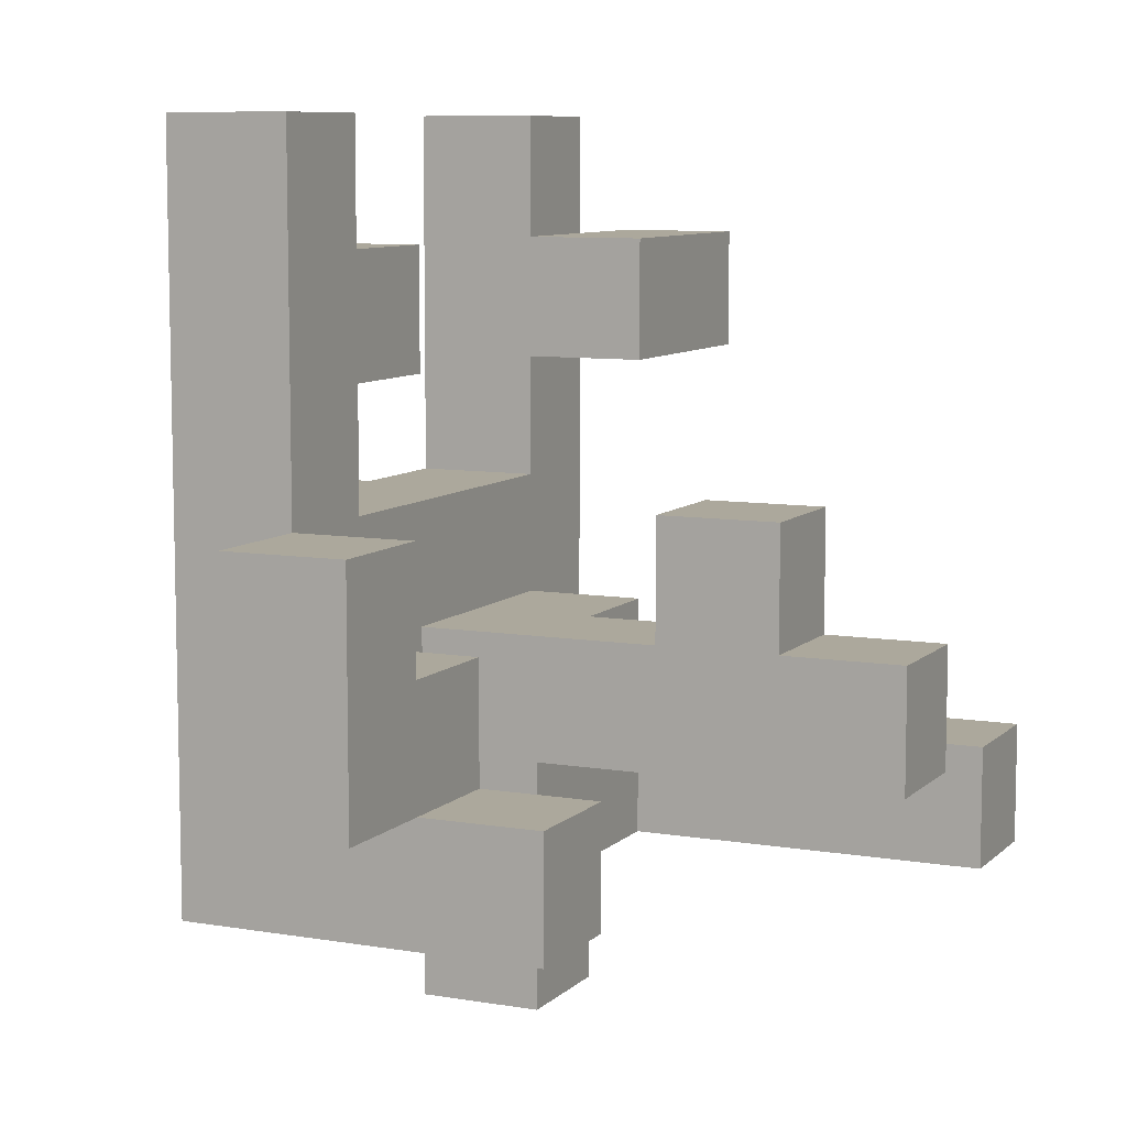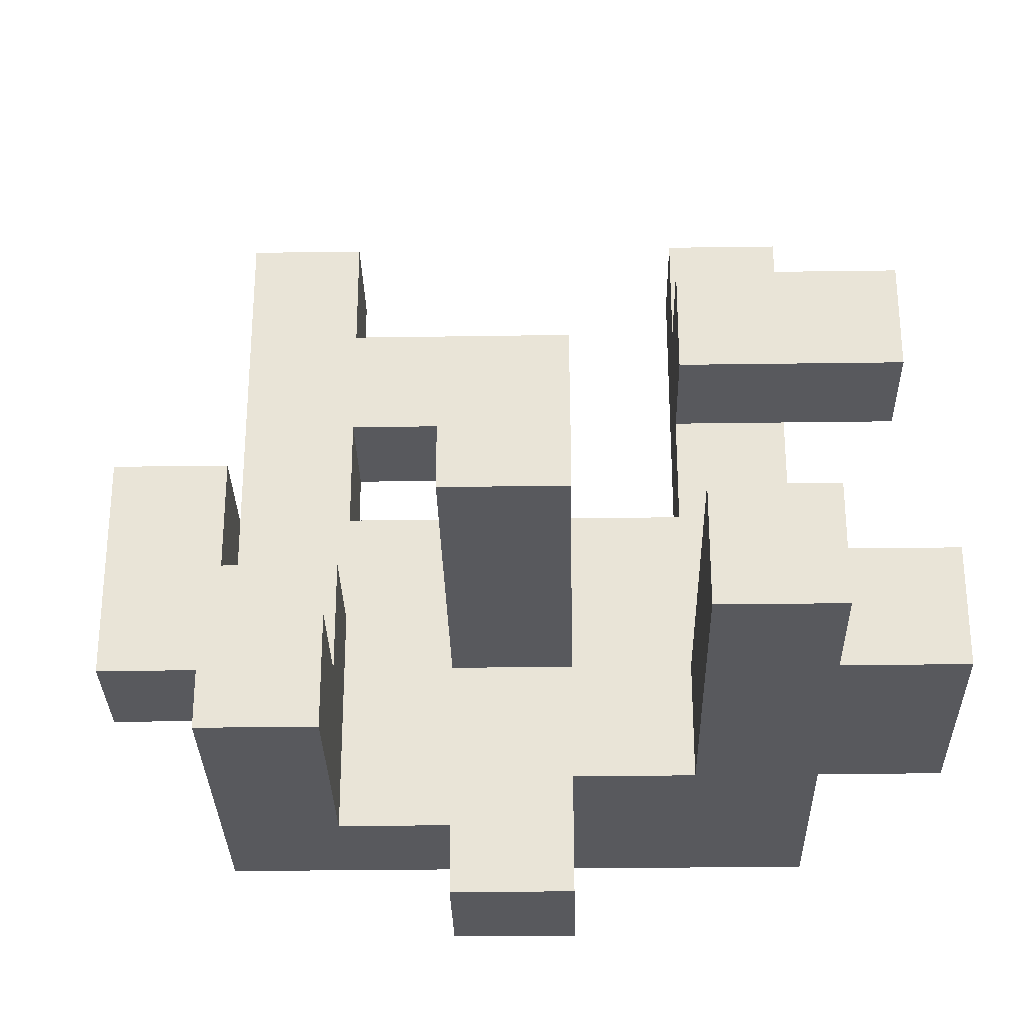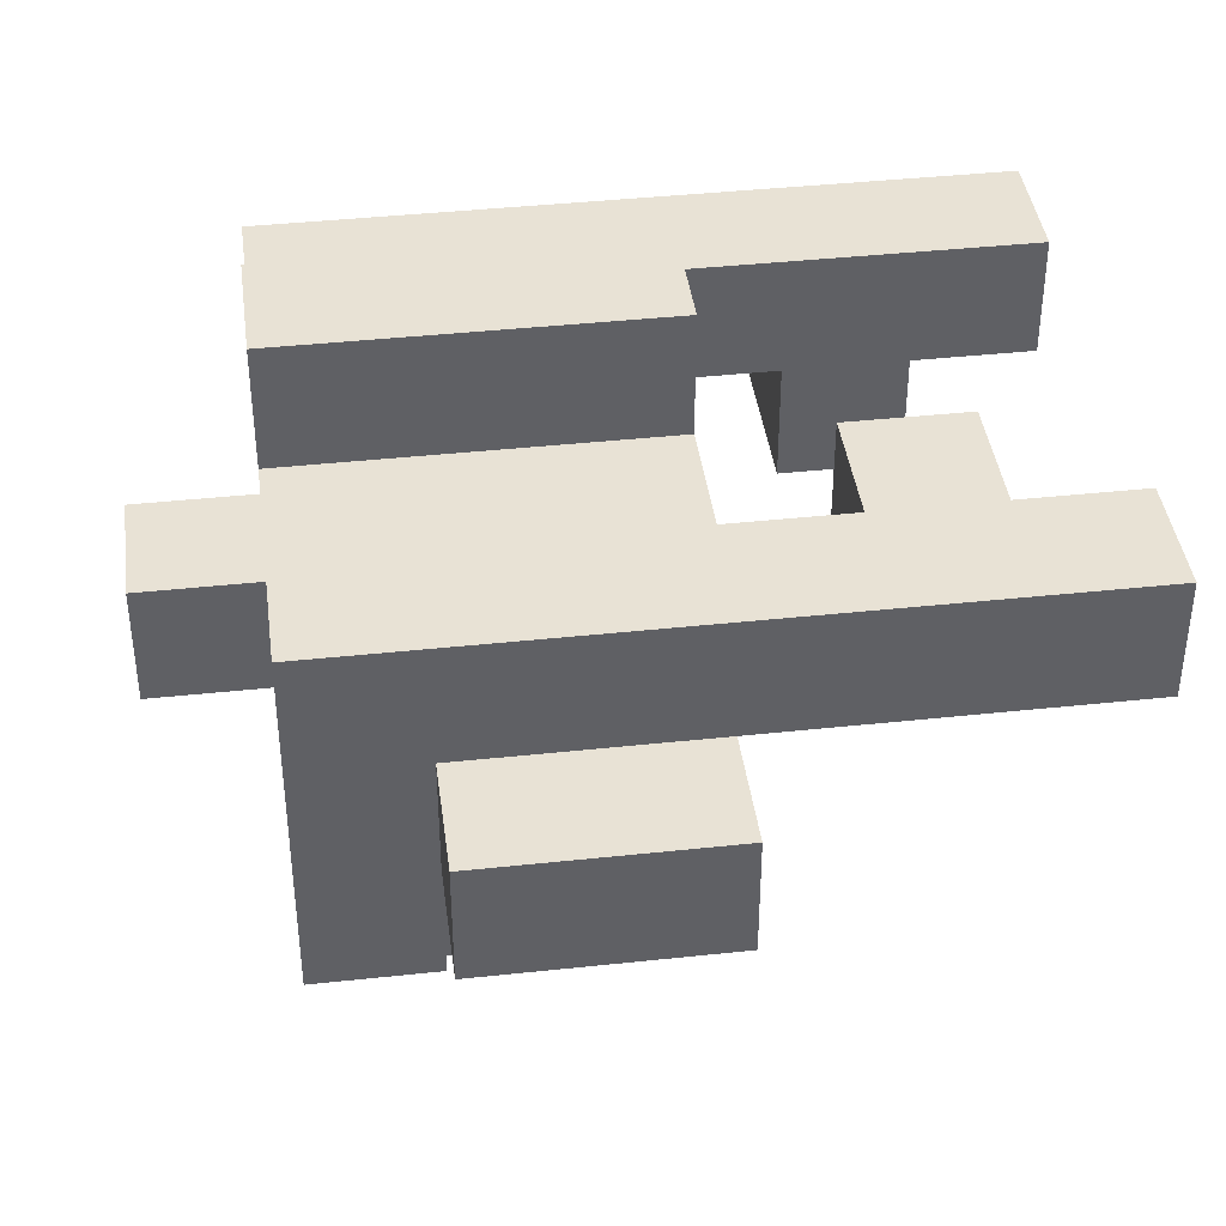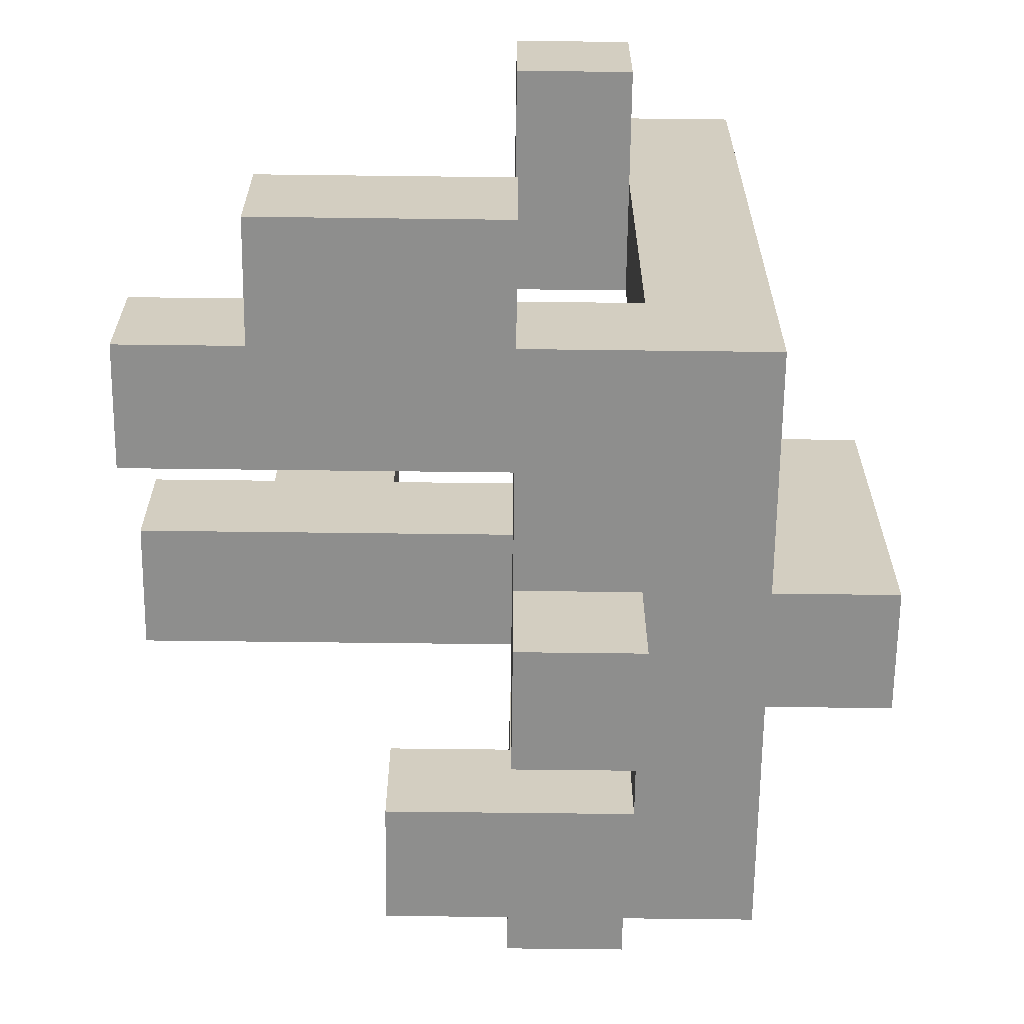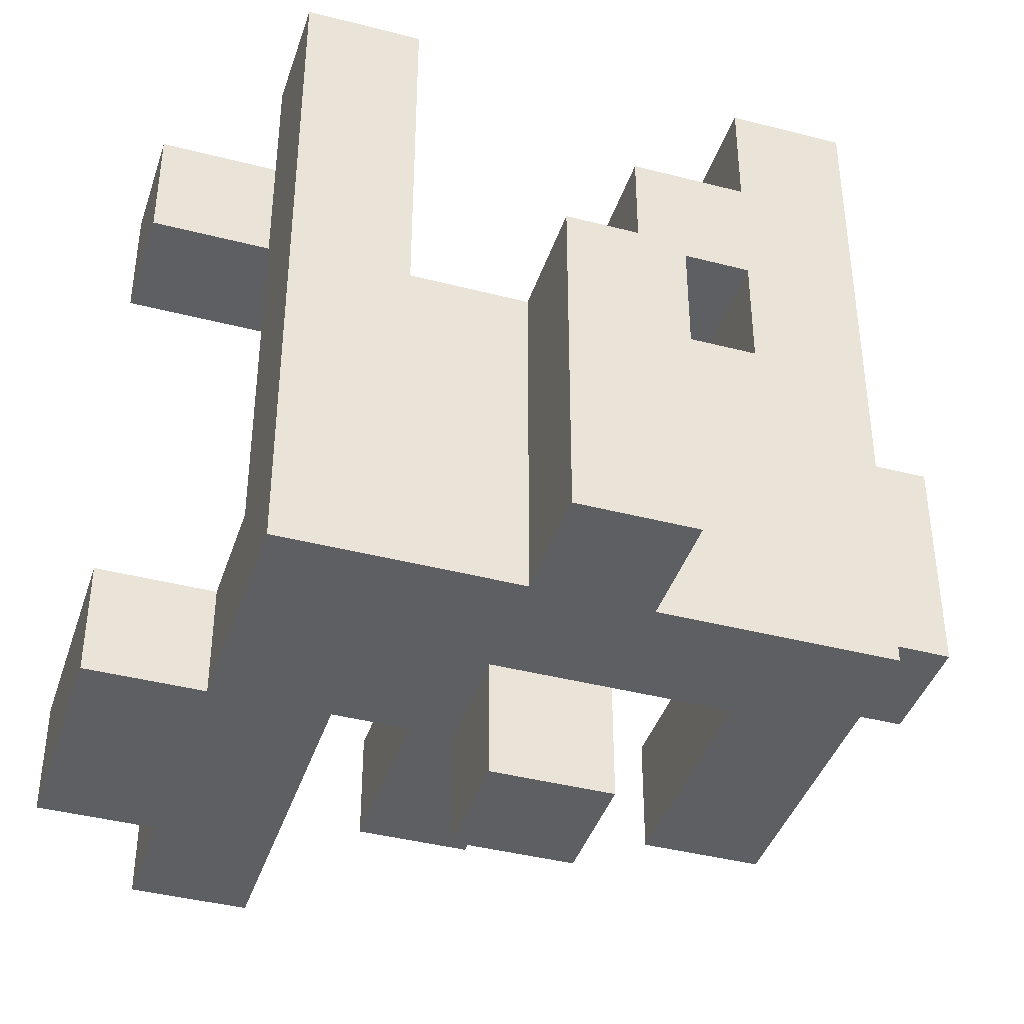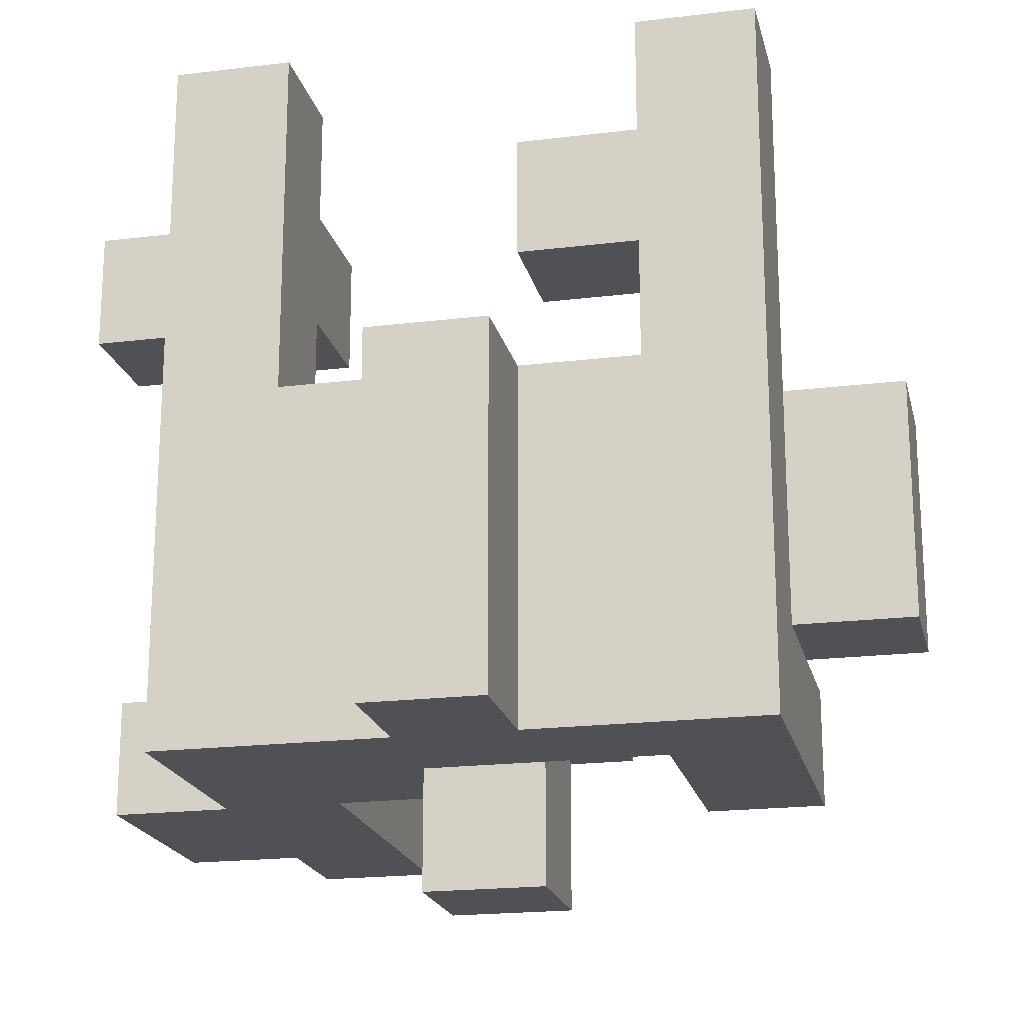
<metadata>
{"format":"obj","ext":"obj","renderer":"f3d","projection":"perspective","resolution":1024,"background":"white","views":[{"elev":8.5,"azim":-65.2,"up":"+Z"},{"elev":-29.8,"azim":1.2,"up":"+Z"},{"elev":40.7,"azim":-97.5,"up":"+Y"},{"elev":-64.9,"azim":89.3,"up":"+Z"},{"elev":-40.7,"azim":162.4,"up":"+Z"},{"elev":-19.8,"azim":-167.2,"up":"+Z"}]}
</metadata>
<code>
v -0.125 0 -1
v -0.125 0 -0.75
v -0.125 0.25 -0.75
v -0.125 0.25 -1
v 0.125 0 -1
v 0.125 0.25 -1
v 0.125 0.25 -0.75
v 0.125 0 -0.75
v 0.375 -0.75 -0.75
v 0.375 -0.75 -0.5
v 0.375 -0.5 -0.5
v 0.375 -0.5 -0.75
v 0.625 -0.75 -0.75
v 0.625 -0.5 -0.75
v 0.625 -0.5 -0.5
v 0.625 -0.75 -0.5
v 0.375 -0.25 -0.5
v 0.375 -0.25 -0.75
v 0.625 -0.25 -0.75
v 0.625 -0.25 -0.5
v 0.875 -0.5 -0.75
v 0.875 -0.25 -0.75
v 0.875 -0.25 -0.5
v 0.875 -0.5 -0.5
v -0.625 -0.25 -0.75
v -0.625 -0.25 -0.5
v -0.625 0 -0.5
v -0.625 0 -0.75
v -0.375 -0.25 -0.75
v -0.375 0 -0.75
v -0.375 0 -0.5
v -0.375 -0.25 -0.5
v 0.375 0 -0.5
v 0.375 0 -0.75
v 0.625 0 -0.75
v 0.625 0 -0.5
v 0.875 0 -0.75
v 0.875 0 -0.5
v -0.625 0.25 -0.5
v -0.625 0.25 -0.75
v -0.375 0.25 -0.75
v -0.375 0.25 -0.5
v -0.125 0 -0.5
v -0.125 0.25 -0.5
v 0.125 0 -0.5
v 0.375 0.25 -0.75
v 0.625 0.25 -0.75
v 0.625 0.25 -0.5
v 0.375 0.25 -0.5
v -0.625 0.5 -0.5
v -0.625 0.5 -0.75
v -0.375 0.5 -0.5
v -0.375 0.5 -0.75
v -0.125 0.5 -0.5
v -0.125 0.5 -0.75
v 0.125 0.5 -0.75
v 0.125 0.5 -0.5
v 0.375 0.5 -0.5
v 0.375 0.5 -0.75
v 0.625 0.5 -0.75
v 0.625 0.5 -0.5
v -0.125 0.75 -0.5
v -0.125 0.75 -0.75
v 0.125 0.75 -0.75
v 0.125 0.75 -0.5
v -0.125 -0.75 -0.5
v -0.125 -0.75 -0.25
v -0.125 -0.5 -0.25
v -0.125 -0.5 -0.5
v 0.125 -0.75 -0.5
v 0.125 -0.5 -0.5
v 0.125 -0.5 -0.25
v 0.125 -0.75 -0.25
v -0.125 -0.25 -0.25
v -0.125 -0.25 -0.5
v 0.125 -0.25 -0.5
v 0.125 -0.25 -0.25
v -0.125 0 -0.25
v 0.125 0 -0.25
v -0.875 0 -0.5
v -0.875 0 -0.25
v -0.875 0.25 -0.25
v -0.875 0.25 -0.5
v -0.625 0 -0.25
v -0.625 0.25 -0.25
v -0.375 0.25 -0.25
v -0.375 0 -0.25
v -0.125 0.25 -0.25
v 0.125 0.25 -0.25
v 0.375 0.25 -0.25
v 0.375 0 -0.25
v -0.625 0.5 -0.25
v -0.375 0.5 -0.25
v -0.125 0.5 -0.25
v 0.125 0.5 -0.25
v 0.375 0.5 -0.25
v 0.625 0.5 -0.25
v 0.625 0.25 -0.25
v -0.125 0.75 -0.25
v 0.125 0.75 -0.25
v -0.125 -0.5 0
v -0.125 -0.25 0
v 0.125 -0.25 0
v 0.125 -0.5 0
v -0.875 0 0
v -0.875 0.25 0
v -0.625 0.25 0
v -0.625 0 0
v -0.625 0.5 0
v -0.375 0.25 0
v -0.375 0.5 0
v -0.125 0.25 0
v -0.125 0.5 0
v 0.125 0.25 0
v 0.125 0.5 0
v 0.375 0.25 0
v 0.375 0.5 0
v 0.625 0.5 0
v 0.625 0.25 0
v -0.125 0.75 0
v 0.125 0.75 0
v -0.625 0.25 0.25
v -0.625 0.5 0.25
v -0.375 0.5 0.25
v -0.375 0.25 0.25
v 0.375 0.25 0.25
v 0.375 0.5 0.25
v 0.625 0.5 0.25
v 0.625 0.25 0.25
v 0.375 0 0.25
v 0.375 0 0.5
v 0.375 0.25 0.5
v 0.625 0 0.25
v 0.625 0 0.5
v 0.625 0.25 0.5
v 0.875 0 0.25
v 0.875 0.25 0.25
v 0.875 0.25 0.5
v 0.875 0 0.5
v -0.625 0.25 0.5
v -0.625 0.5 0.5
v -0.375 0.25 0.5
v -0.375 0.5 0.5
v -0.125 0.25 0.25
v -0.125 0.5 0.25
v -0.125 0.5 0.5
v -0.125 0.25 0.5
v 0.375 0.5 0.5
v 0.625 0.5 0.5
v -0.625 0.25 0.75
v -0.625 0.5 0.75
v -0.375 0.5 0.75
v -0.375 0.25 0.75
v 0.375 0.25 0.75
v 0.375 0.5 0.75
v 0.625 0.5 0.75
v 0.625 0.25 0.75
f 1 2 3
f 1 3 4
f 5 6 7
f 5 7 8
f 1 5 8
f 1 8 2
f 4 3 7
f 4 7 6
f 1 4 6
f 1 6 5
f 9 10 11
f 9 11 12
f 13 14 15
f 13 15 16
f 9 13 16
f 9 16 10
f 9 12 14
f 9 14 13
f 10 16 15
f 10 15 11
f 12 11 17
f 12 17 18
f 12 18 19
f 12 19 14
f 11 15 20
f 11 20 17
f 21 22 23
f 21 23 24
f 14 21 24
f 14 24 15
f 14 19 22
f 14 22 21
f 15 24 23
f 15 23 20
f 25 26 27
f 25 27 28
f 29 30 31
f 29 31 32
f 25 29 32
f 25 32 26
f 25 28 30
f 25 30 29
f 26 32 31
f 26 31 27
f 18 17 33
f 18 33 34
f 18 34 35
f 18 35 19
f 17 20 36
f 17 36 33
f 22 37 38
f 22 38 23
f 35 36 38
f 35 38 37
f 19 35 37
f 19 37 22
f 20 23 38
f 20 38 36
f 28 27 39
f 28 39 40
f 30 41 42
f 30 42 31
f 28 40 41
f 28 41 30
f 2 43 44
f 2 44 3
f 2 8 45
f 2 45 43
f 8 34 33
f 8 33 45
f 8 7 46
f 8 46 34
f 35 47 48
f 35 48 36
f 34 46 47
f 34 47 35
f 33 36 48
f 33 48 49
f 40 39 50
f 40 50 51
f 51 50 52
f 51 52 53
f 40 51 53
f 40 53 41
f 41 3 44
f 41 44 42
f 53 52 54
f 53 54 55
f 41 53 55
f 41 55 3
f 3 55 56
f 3 56 7
f 56 57 58
f 56 58 59
f 7 56 59
f 7 59 46
f 47 60 61
f 47 61 48
f 59 58 61
f 59 61 60
f 46 59 60
f 46 60 47
f 55 54 62
f 55 62 63
f 56 64 65
f 56 65 57
f 63 62 65
f 63 65 64
f 55 63 64
f 55 64 56
f 66 67 68
f 66 68 69
f 70 71 72
f 70 72 73
f 66 70 73
f 66 73 67
f 66 69 71
f 66 71 70
f 67 73 72
f 67 72 68
f 69 68 74
f 69 74 75
f 71 76 77
f 71 77 72
f 69 75 76
f 69 76 71
f 75 74 78
f 75 78 43
f 76 45 79
f 76 79 77
f 75 43 45
f 75 45 76
f 74 77 79
f 74 79 78
f 80 81 82
f 80 82 83
f 80 27 84
f 80 84 81
f 83 82 85
f 83 85 39
f 80 83 39
f 80 39 27
f 31 42 86
f 31 86 87
f 27 31 87
f 27 87 84
f 84 87 86
f 84 86 85
f 43 78 88
f 43 88 44
f 78 79 89
f 78 89 88
f 33 49 90
f 33 90 91
f 45 33 91
f 45 91 79
f 79 91 90
f 79 90 89
f 39 85 92
f 39 92 50
f 50 92 93
f 50 93 52
f 42 44 88
f 42 88 86
f 52 93 94
f 52 94 54
f 57 95 96
f 57 96 58
f 48 61 97
f 48 97 98
f 49 48 98
f 49 98 90
f 58 96 97
f 58 97 61
f 54 94 99
f 54 99 62
f 57 65 100
f 57 100 95
f 62 99 100
f 62 100 65
f 68 101 102
f 68 102 74
f 72 77 103
f 72 103 104
f 68 72 104
f 68 104 101
f 74 102 103
f 74 103 77
f 101 104 103
f 101 103 102
f 81 105 106
f 81 106 82
f 84 85 107
f 84 107 108
f 81 84 108
f 81 108 105
f 82 106 107
f 82 107 85
f 105 108 107
f 105 107 106
f 85 107 109
f 85 109 92
f 85 86 110
f 85 110 107
f 92 109 111
f 92 111 93
f 86 88 112
f 86 112 110
f 93 111 113
f 93 113 94
f 110 112 113
f 110 113 111
f 88 89 114
f 88 114 112
f 112 114 115
f 112 115 113
f 89 90 116
f 89 116 114
f 95 115 117
f 95 117 96
f 114 116 117
f 114 117 115
f 98 97 118
f 98 118 119
f 90 98 119
f 90 119 116
f 96 117 118
f 96 118 97
f 94 113 120
f 94 120 99
f 95 100 121
f 95 121 115
f 99 120 121
f 99 121 100
f 113 115 121
f 113 121 120
f 107 122 123
f 107 123 109
f 110 111 124
f 110 124 125
f 107 110 125
f 107 125 122
f 109 123 124
f 109 124 111
f 116 126 127
f 116 127 117
f 119 118 128
f 119 128 129
f 116 119 129
f 116 129 126
f 117 127 128
f 117 128 118
f 130 131 132
f 130 132 126
f 130 133 134
f 130 134 131
f 130 126 129
f 130 129 133
f 131 134 135
f 131 135 132
f 136 137 138
f 136 138 139
f 133 136 139
f 133 139 134
f 129 135 138
f 129 138 137
f 133 129 137
f 133 137 136
f 134 139 138
f 134 138 135
f 122 140 141
f 122 141 123
f 122 125 142
f 122 142 140
f 123 141 143
f 123 143 124
f 144 145 146
f 144 146 147
f 125 144 147
f 125 147 142
f 124 143 146
f 124 146 145
f 125 124 145
f 125 145 144
f 142 147 146
f 142 146 143
f 126 132 148
f 126 148 127
f 129 128 149
f 129 149 135
f 127 148 149
f 127 149 128
f 140 150 151
f 140 151 141
f 142 143 152
f 142 152 153
f 140 142 153
f 140 153 150
f 141 151 152
f 141 152 143
f 150 153 152
f 150 152 151
f 132 154 155
f 132 155 148
f 135 149 156
f 135 156 157
f 132 135 157
f 132 157 154
f 148 155 156
f 148 156 149
f 154 157 156
f 154 156 155

</code>
